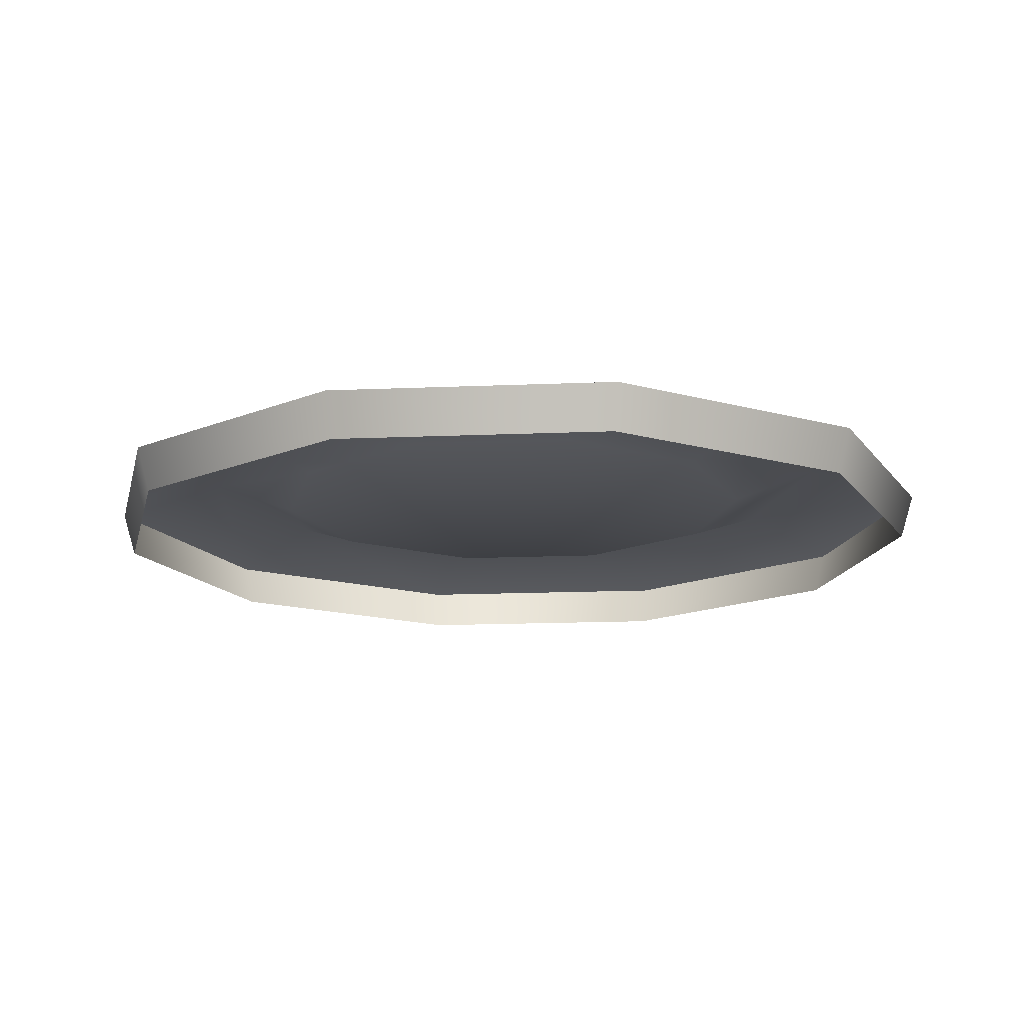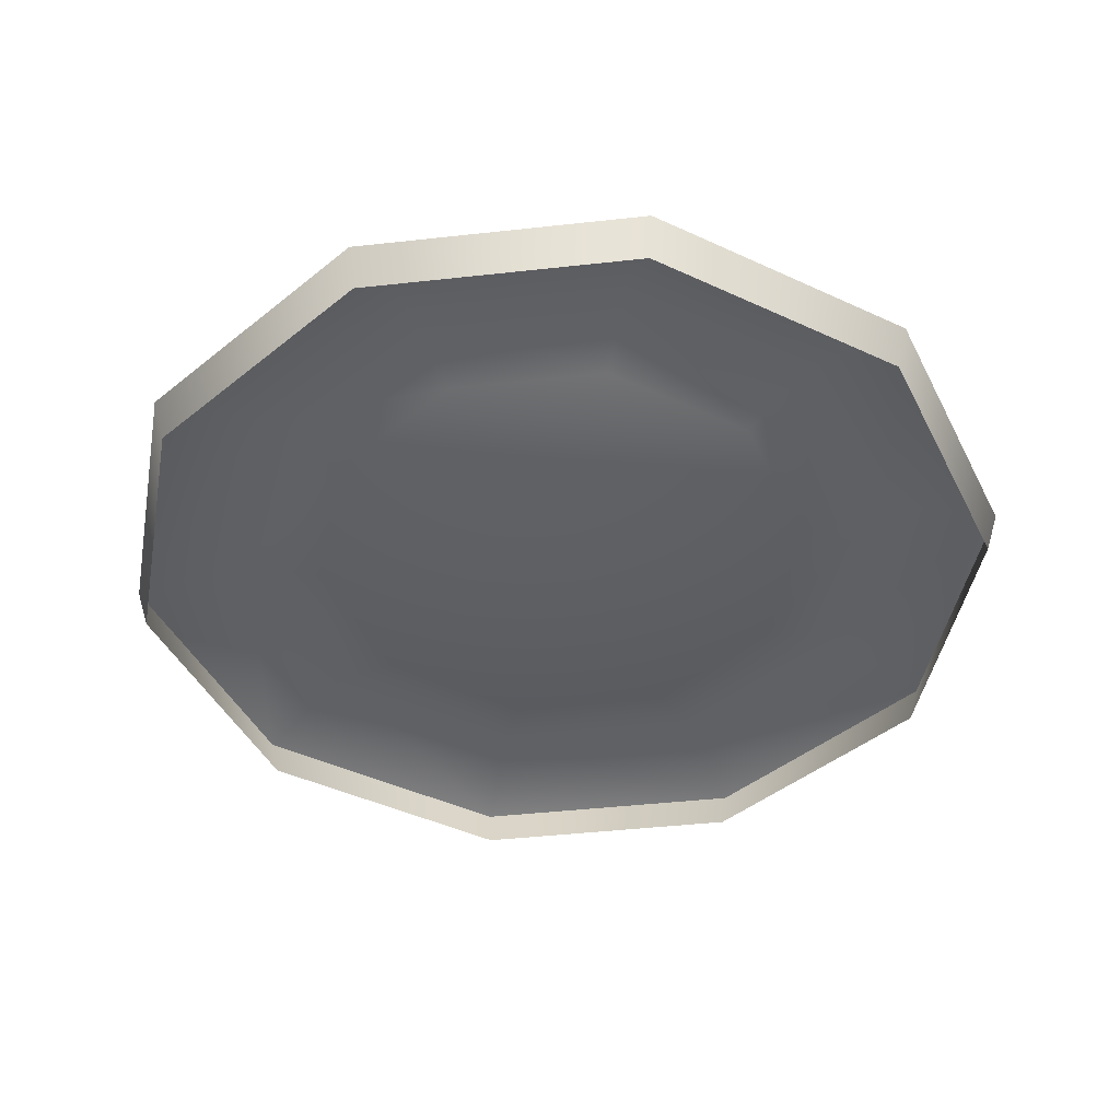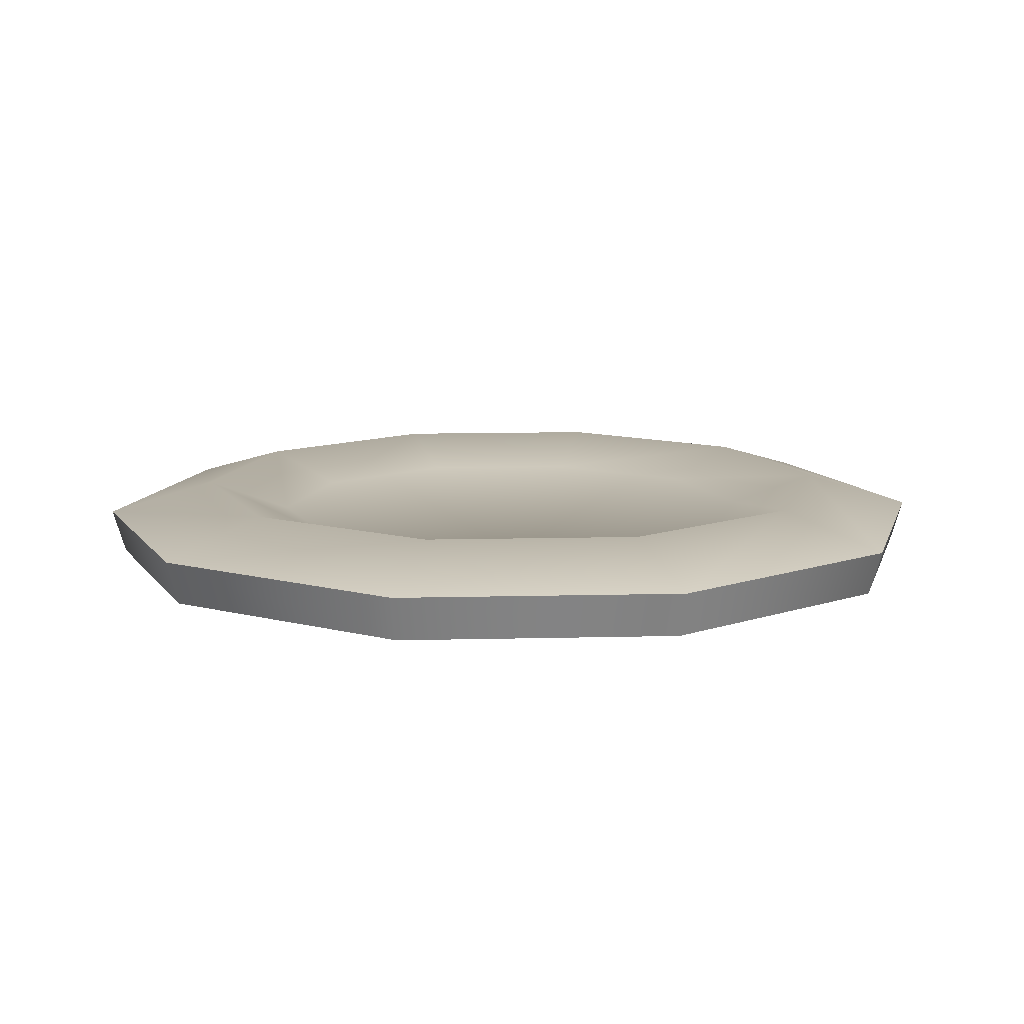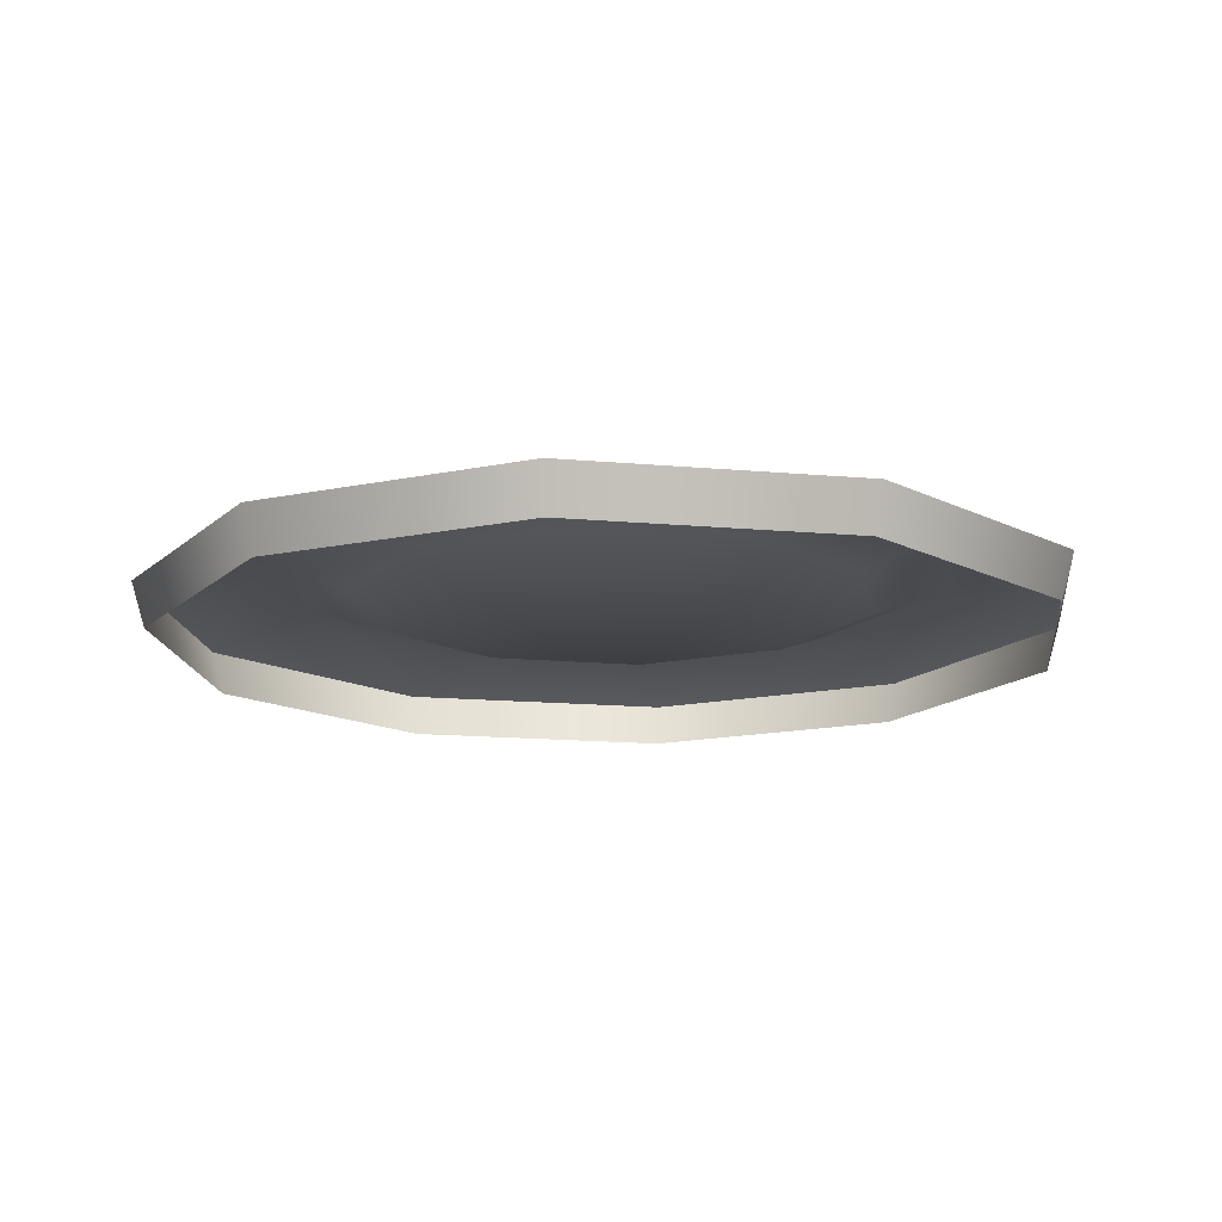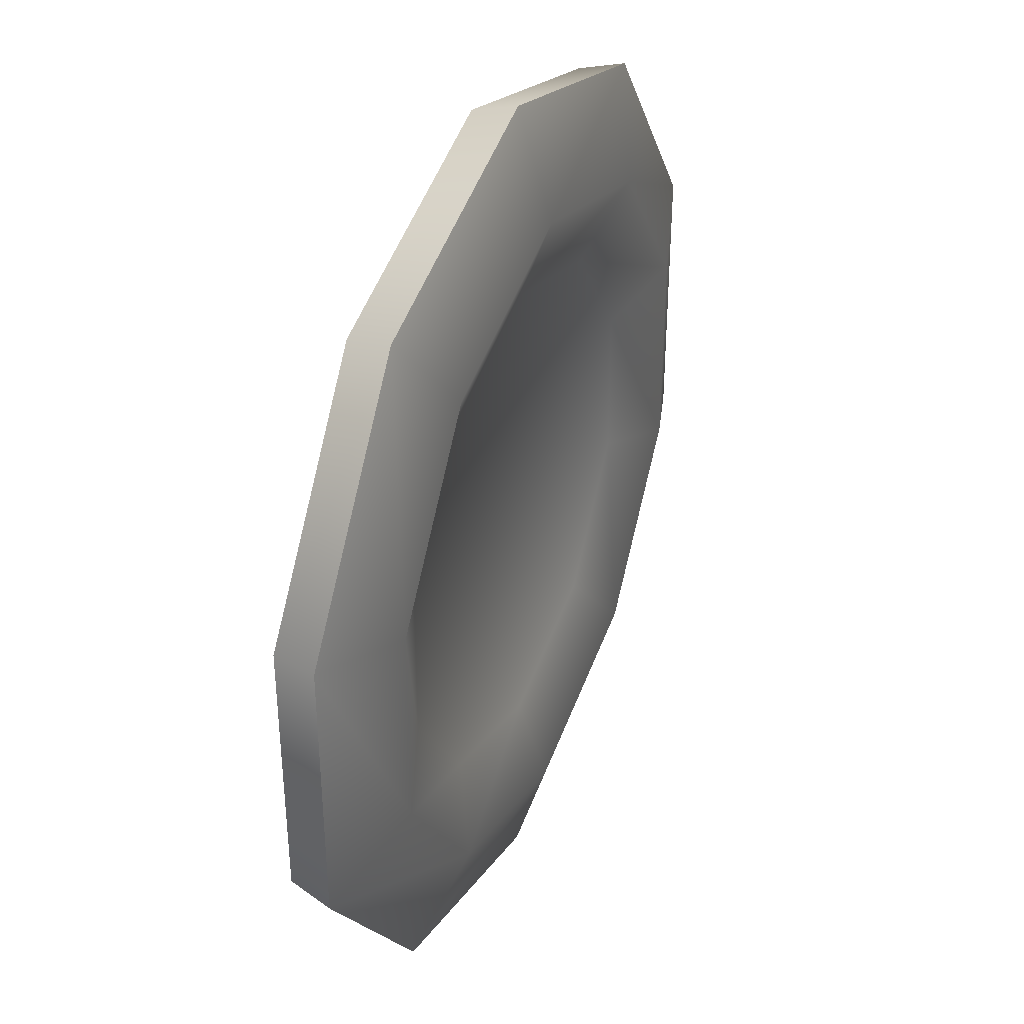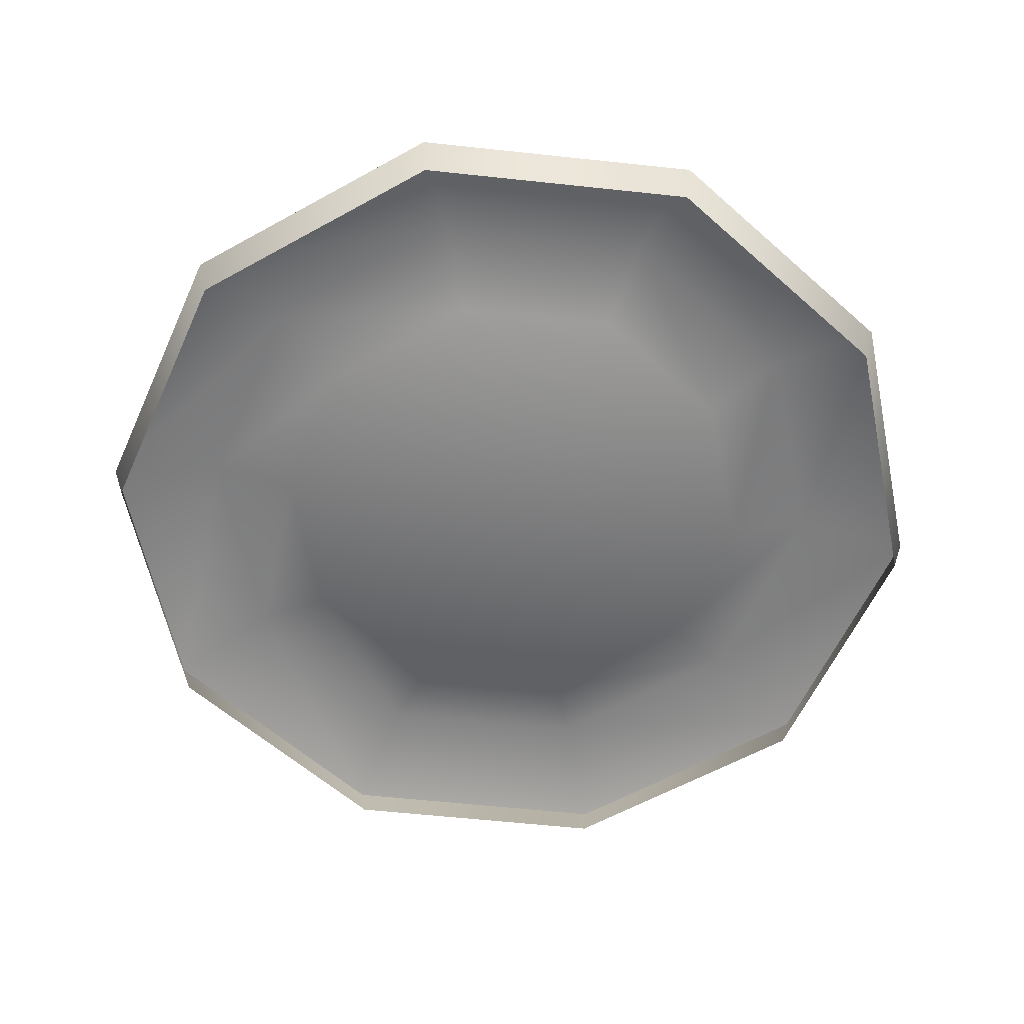
<metadata>
{"format":"obj","ext":"obj","renderer":"f3d","projection":"perspective","resolution":1024,"background":"white","views":[{"elev":-15.4,"azim":-12.8,"up":"+Y"},{"elev":-44.0,"azim":97.4,"up":"+Y"},{"elev":11.4,"azim":158.5,"up":"+Y"},{"elev":-14.8,"azim":150.8,"up":"+Y"},{"elev":38.0,"azim":113.1,"up":"+Z"},{"elev":-59.5,"azim":-24.3,"up":"+Y"}]}
</metadata>
<code>
g Button-base
v -0.2219 0.0697 -0.3054
v 1.15e-11 0.0697 -0.3776
v 0.2219 0.0697 -0.3054
v -0.3591 0.0697 -0.1167
v 0.3591 0.0697 -0.1167
v -0.3591 0.0697 0.1167
v 0.3591 0.0697 0.1167
v -0.2219 0.0697 0.3054
v 0.2219 0.0697 0.3054
v 1.15e-11 0.0697 0.3776
v 0.2955 0.1143 0.4067
v 0.3591 0.0697 0.1167
v 0.4781 0.1143 0.1553
v 0.2219 0.0697 0.3054
v 0.3591 0.0697 -0.1167
v 9.757e-10 0.1143 0.5027
v 0.4781 0.1143 -0.1553
v 1.15e-11 0.0697 0.3776
v 0.2219 0.0697 -0.3054
v -0.2955 0.1143 0.4067
v 0.2955 0.1143 -0.4067
v -0.2219 0.0697 0.3054
v 1.15e-11 0.0697 -0.3776
v -0.4781 0.1143 0.1553
v 9.757e-10 0.1143 -0.5027
v -0.3591 0.0697 0.1167
v -0.2219 0.0697 -0.3054
v -0.4781 0.1143 -0.1553
v -0.2955 0.1143 -0.4067
v -0.3591 0.0697 -0.1167
v -0.6338 0.06584 -0.2059
v -0.4781 0.1143 0.1553
v -0.6338 0.06584 0.2059
v -0.4781 0.1143 -0.1553
v -0.2955 0.1143 0.4067
v -0.3917 0.06584 -0.5391
v -0.3917 0.06584 0.5391
v -0.2955 0.1143 -0.4067
v 9.757e-10 0.1143 0.5027
v 0 0.06584 -0.6664
v 0 0.06584 0.6664
v 9.757e-10 0.1143 -0.5027
v 0.2955 0.1143 0.4067
v 0.3917 0.06584 -0.5391
v 0.3917 0.06584 0.5391
v 0.2955 0.1143 -0.4067
v 0.4781 0.1143 0.1553
v 0.6338 0.06584 -0.2059
v 0.6338 0.06584 0.2059
v 0.4781 0.1143 -0.1553
v 0.3799 0 -0.5229
v 0.6338 0.06584 -0.2059
v 0.3917 0.06584 -0.5391
v 0.6147 0 -0.1997
v -1.273e-09 0 -0.6464
v 0.6338 0.06584 0.2059
v 0 0.06584 -0.6664
v 0.6147 0 0.1997
v -0.3799 0 -0.5229
v 0.3917 0.06584 0.5391
v -0.3917 0.06584 -0.5391
v 0.3799 0 0.5229
v -0.6147 0 -0.1997
v 0 0.06584 0.6664
v -0.6338 0.06584 -0.2059
v -1.273e-09 0 0.6464
v -0.6147 0 0.1997
v -0.3917 0.06584 0.5391
v -0.6338 0.06584 0.2059
v -0.3799 0 0.5229
g Button-base_0
f 3 2 1
f 1 4 3
f 4 5 3
f 4 6 5
f 6 7 5
f 6 8 7
f 8 9 7
f 8 10 9
f 13 12 11
f 12 14 11
f 15 12 13
f 11 14 16
f 17 15 13
f 14 18 16
f 19 15 17
f 16 18 20
f 21 19 17
f 18 22 20
f 23 19 21
f 20 22 24
f 25 23 21
f 22 26 24
f 27 23 25
f 24 26 28
f 29 27 25
f 26 30 28
f 30 27 29
f 28 30 29
f 33 32 31
f 32 34 31
f 35 32 33
f 31 34 36
f 37 35 33
f 34 38 36
f 39 35 37
f 36 38 40
f 41 39 37
f 38 42 40
f 43 39 41
f 40 42 44
f 45 43 41
f 42 46 44
f 47 43 45
f 44 46 48
f 49 47 45
f 46 50 48
f 50 47 49
f 48 50 49
f 53 52 51
f 52 54 51
f 53 51 55
f 52 56 54
f 57 53 55
f 56 58 54
f 57 55 59
f 56 60 58
f 61 57 59
f 60 62 58
f 61 59 63
f 60 64 62
f 65 61 63
f 64 66 62
f 65 63 67
f 64 68 66
f 69 65 67
f 68 70 66
f 69 67 70
f 68 69 70

</code>
